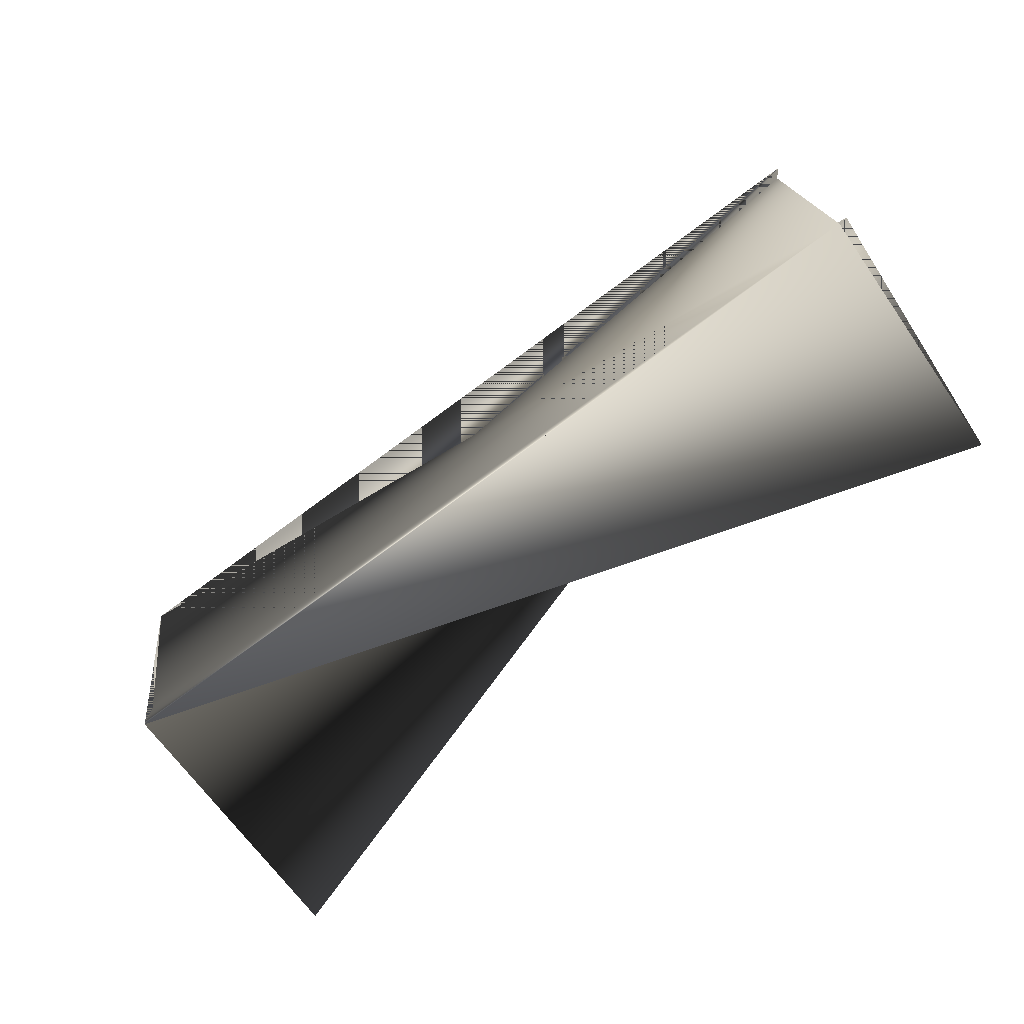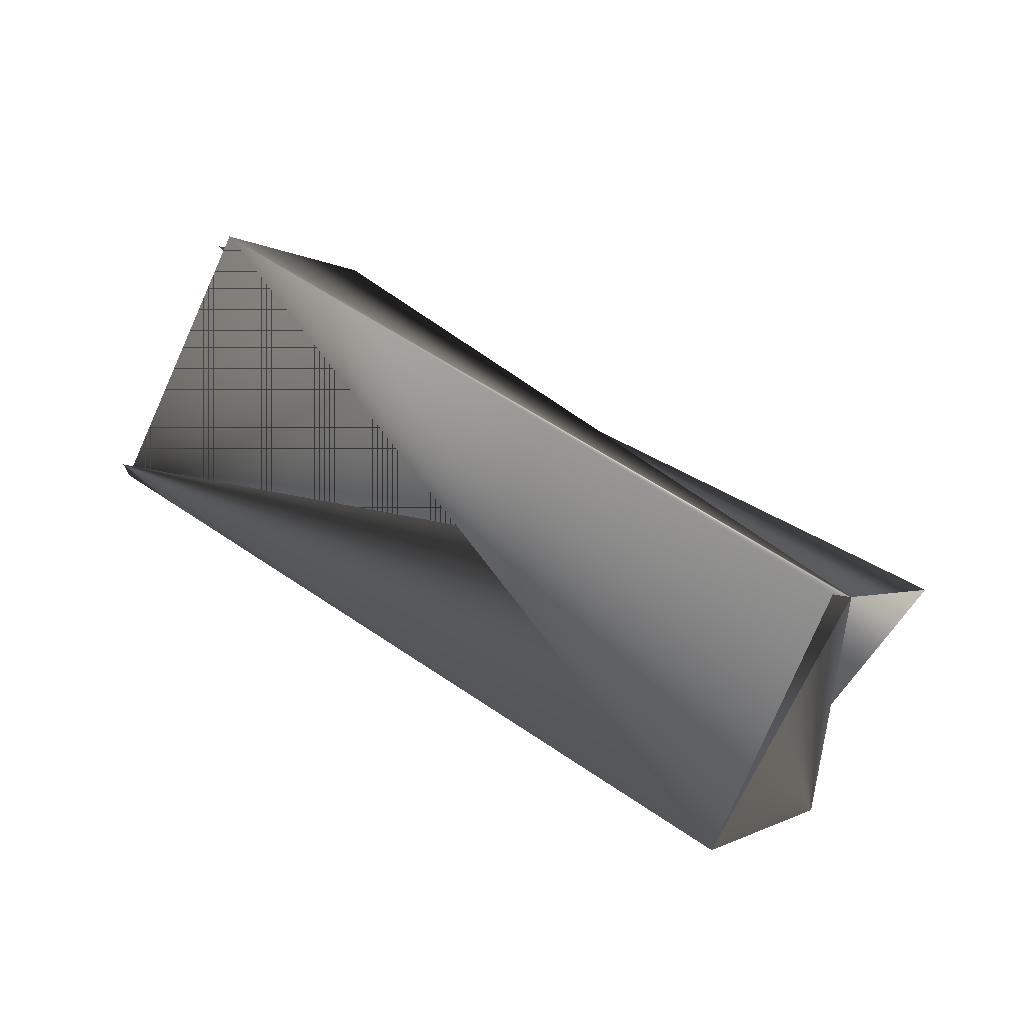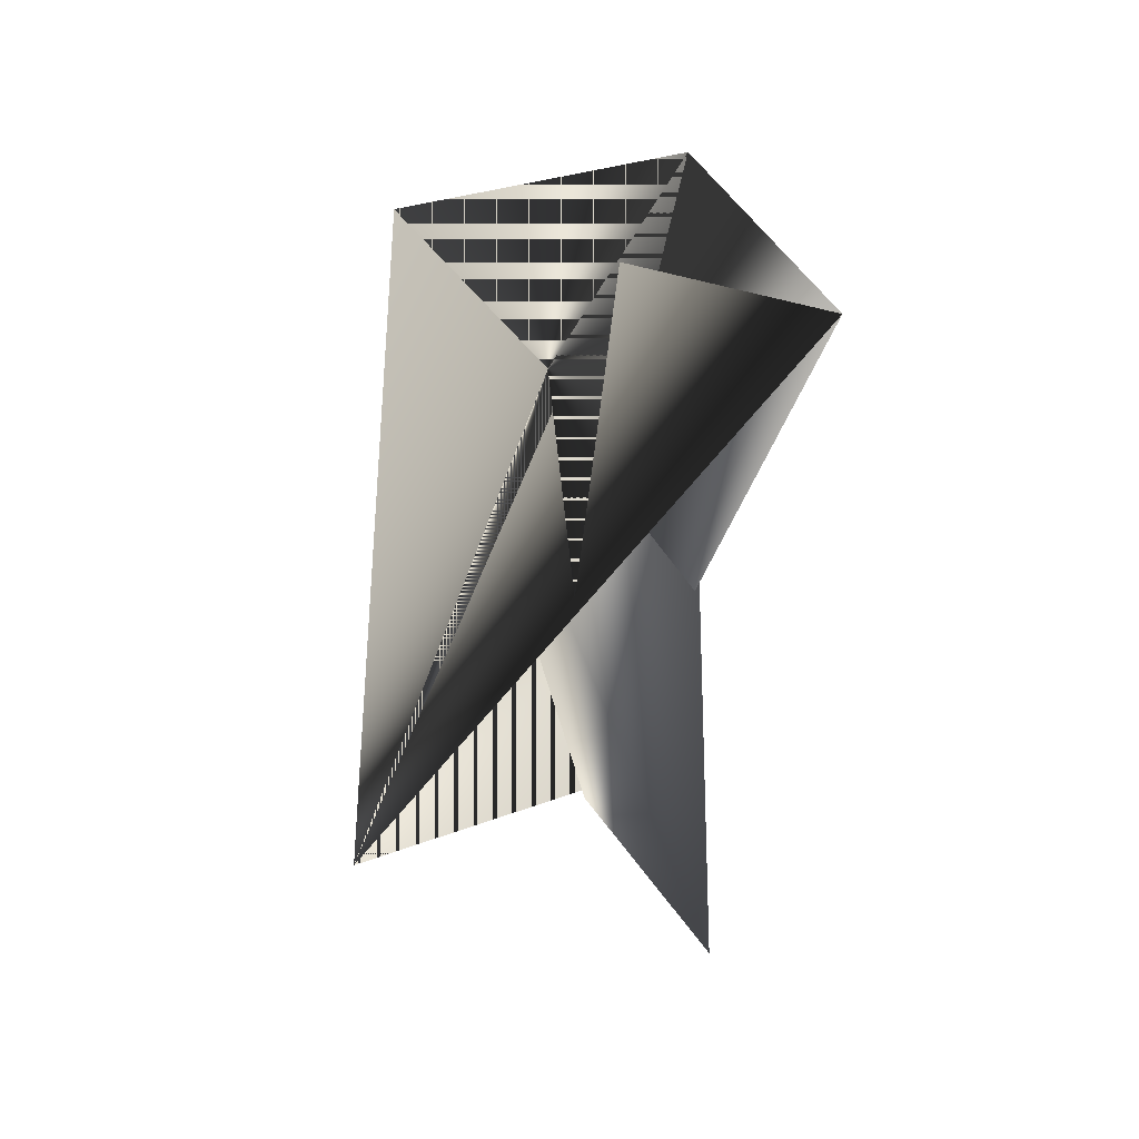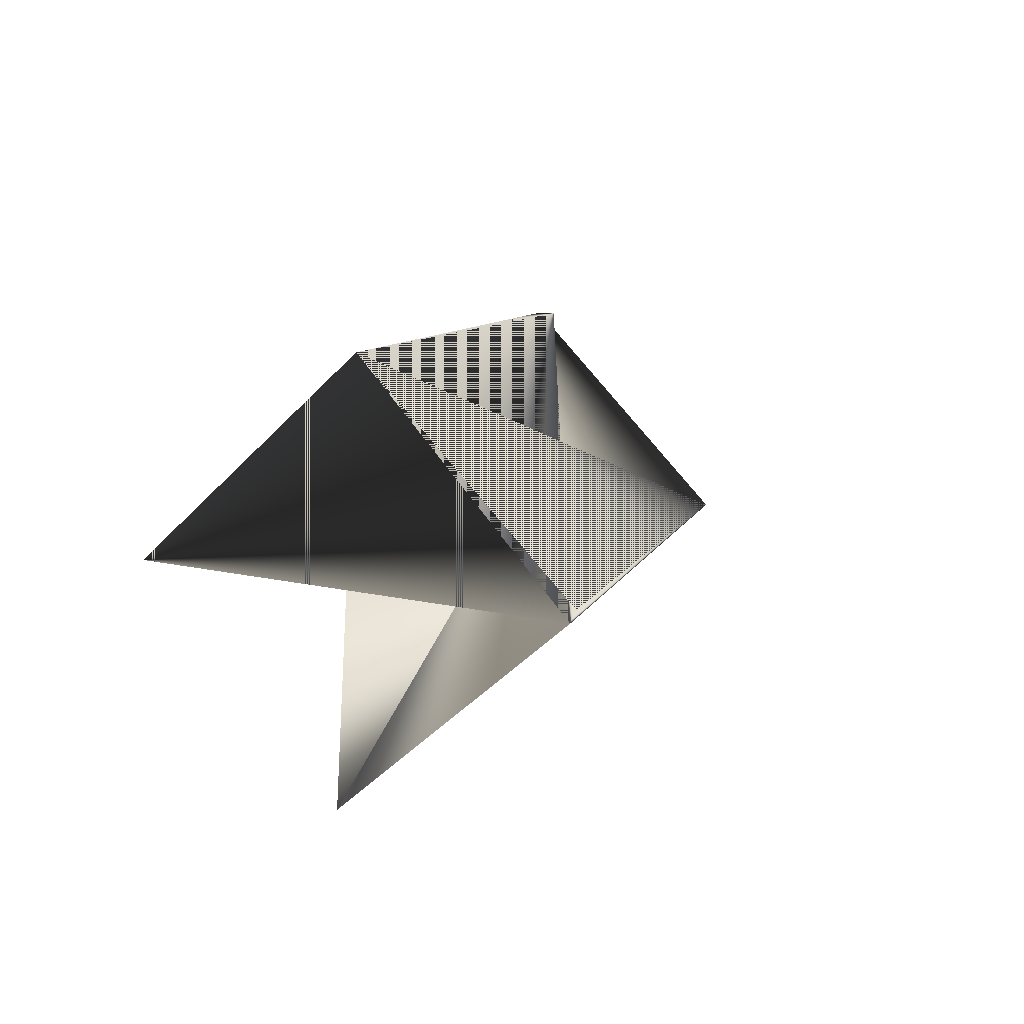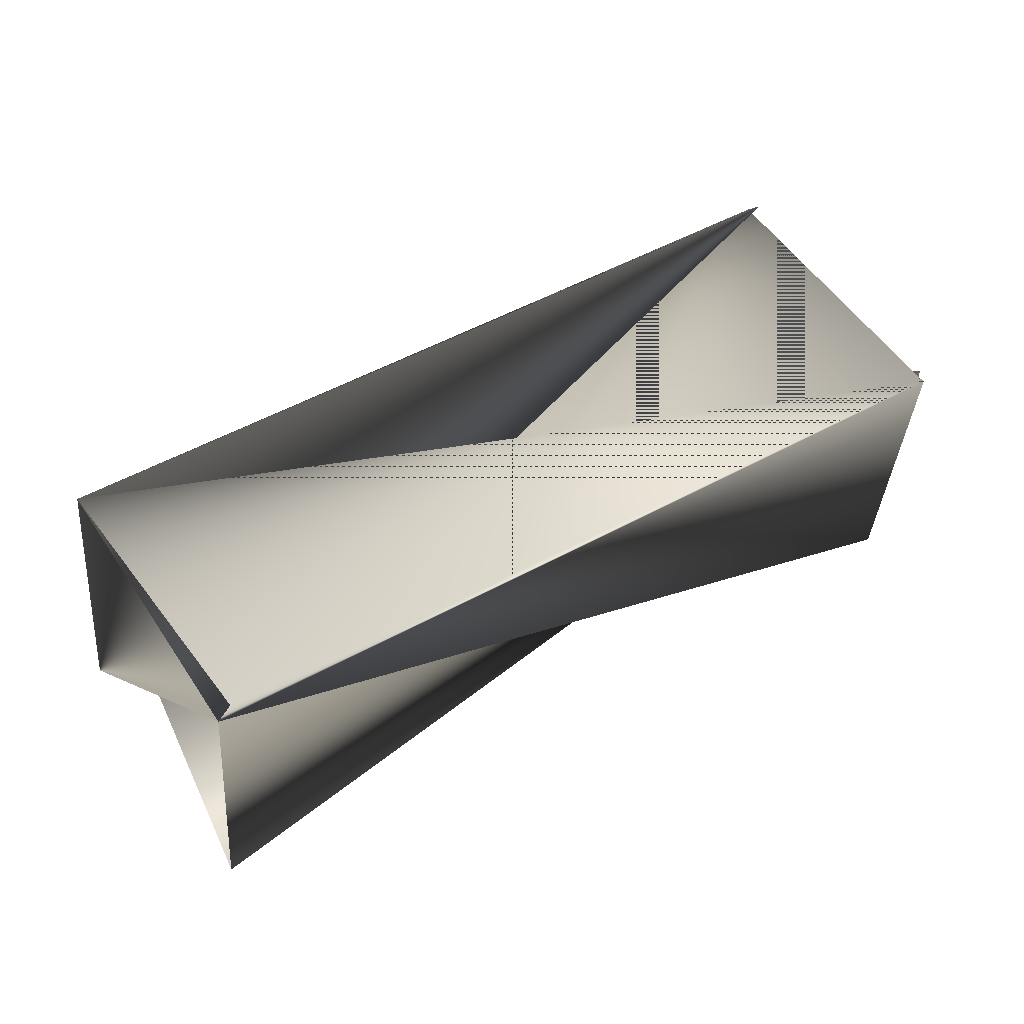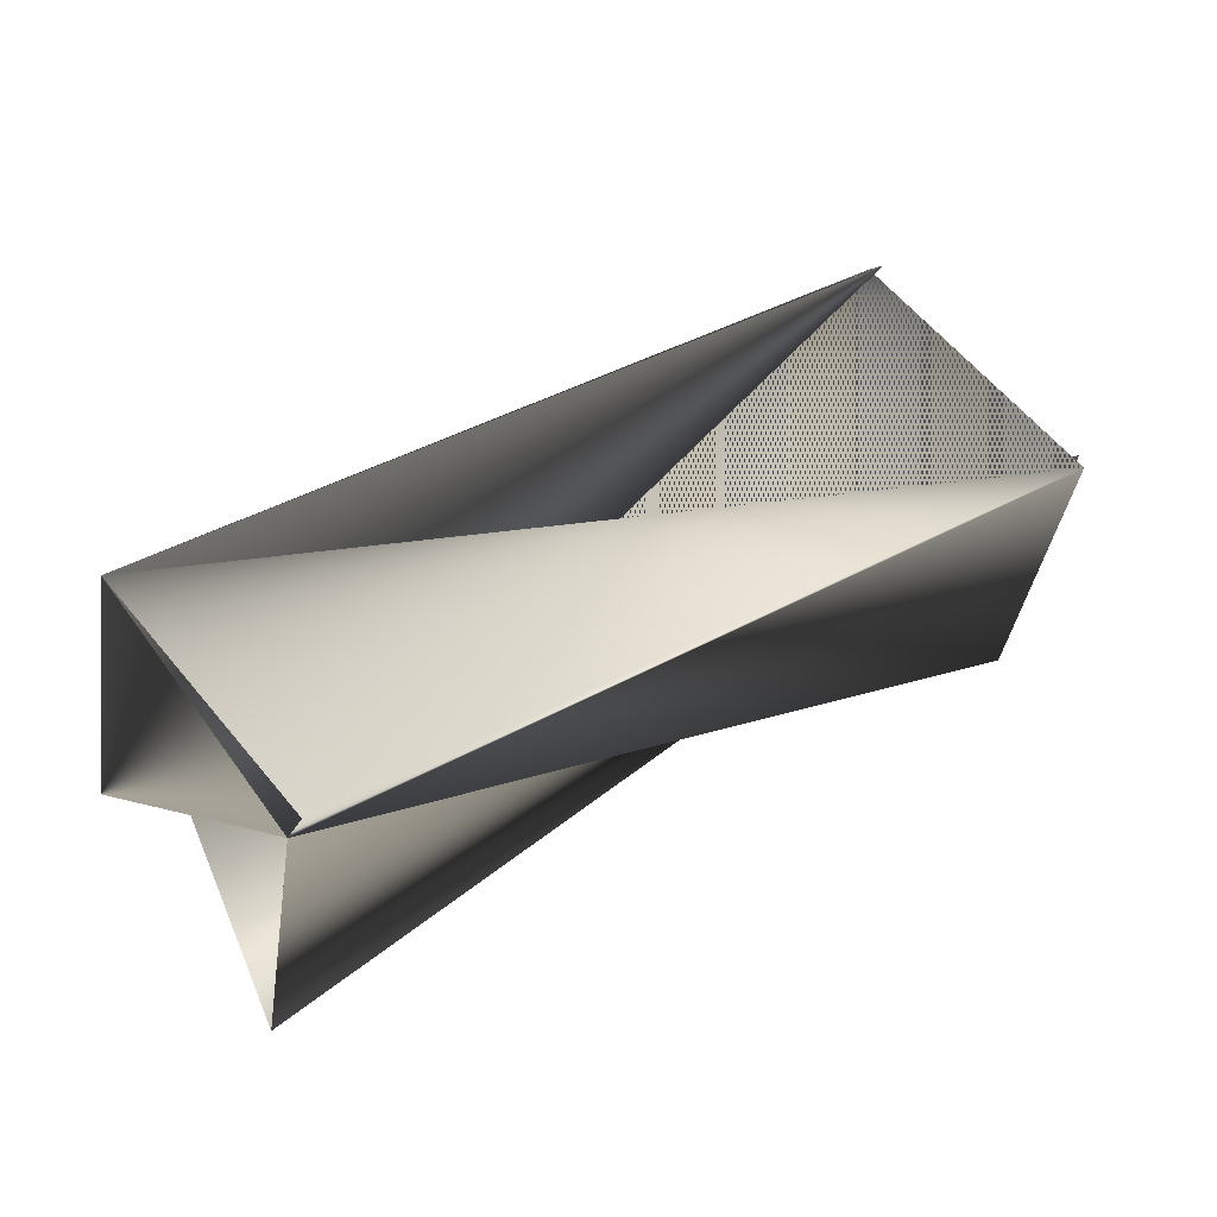
<metadata>
{"format":"obj","ext":"obj","renderer":"f3d","projection":"perspective","resolution":1024,"background":"white","views":[{"elev":-30.7,"azim":43.1,"up":"+Y"},{"elev":75.8,"azim":-116.9,"up":"+Z"},{"elev":-34.0,"azim":-68.0,"up":"+Z"},{"elev":-19.9,"azim":-58.1,"up":"+Y"},{"elev":-8.8,"azim":-3.0,"up":"+Y"},{"elev":-11.4,"azim":-8.6,"up":"+Y"}]}
</metadata>
<code>
v -0.05319 0.2509 0.2137
v 0.1735 0.3664 0.1405
v -0.1052 0.3183 0.1743
v -0.05661 0.246 0.2137
v 0.1216 0.4386 0.0968
v 0.125 0.4386 0.1011
v 0.1735 0.3712 0.1363
v -0.05727 0.203 0.1366
v 0.1694 0.3233 0.06345
v -0.1058 0.2704 0.1015
f 1 2 3
f 1 2 4
f 1 5 2
f 1 3 2
f 1 4 5
f 2 5 3
f 2 5 3
f 2 4 5
f 2 5 4
f 2 3 5
f 6 5 3
f 6 5 4
f 6 3 5
f 6 3 4
f 6 4 3
f 6 4 5
f 5 3 4
f 5 4 3
f 4 7 3
f 4 3 5
f 7 4 8
f 7 8 3
f 7 9 3
f 7 3 9
f 10 2 4
f 10 5 4
f 10 3 4
f 10 4 3
f 10 4 5
f 10 4 2
f 8 5 3
f 8 4 5
f 9 2 3
f 9 3 4
f 9 4 2
f 5 4 3

</code>
